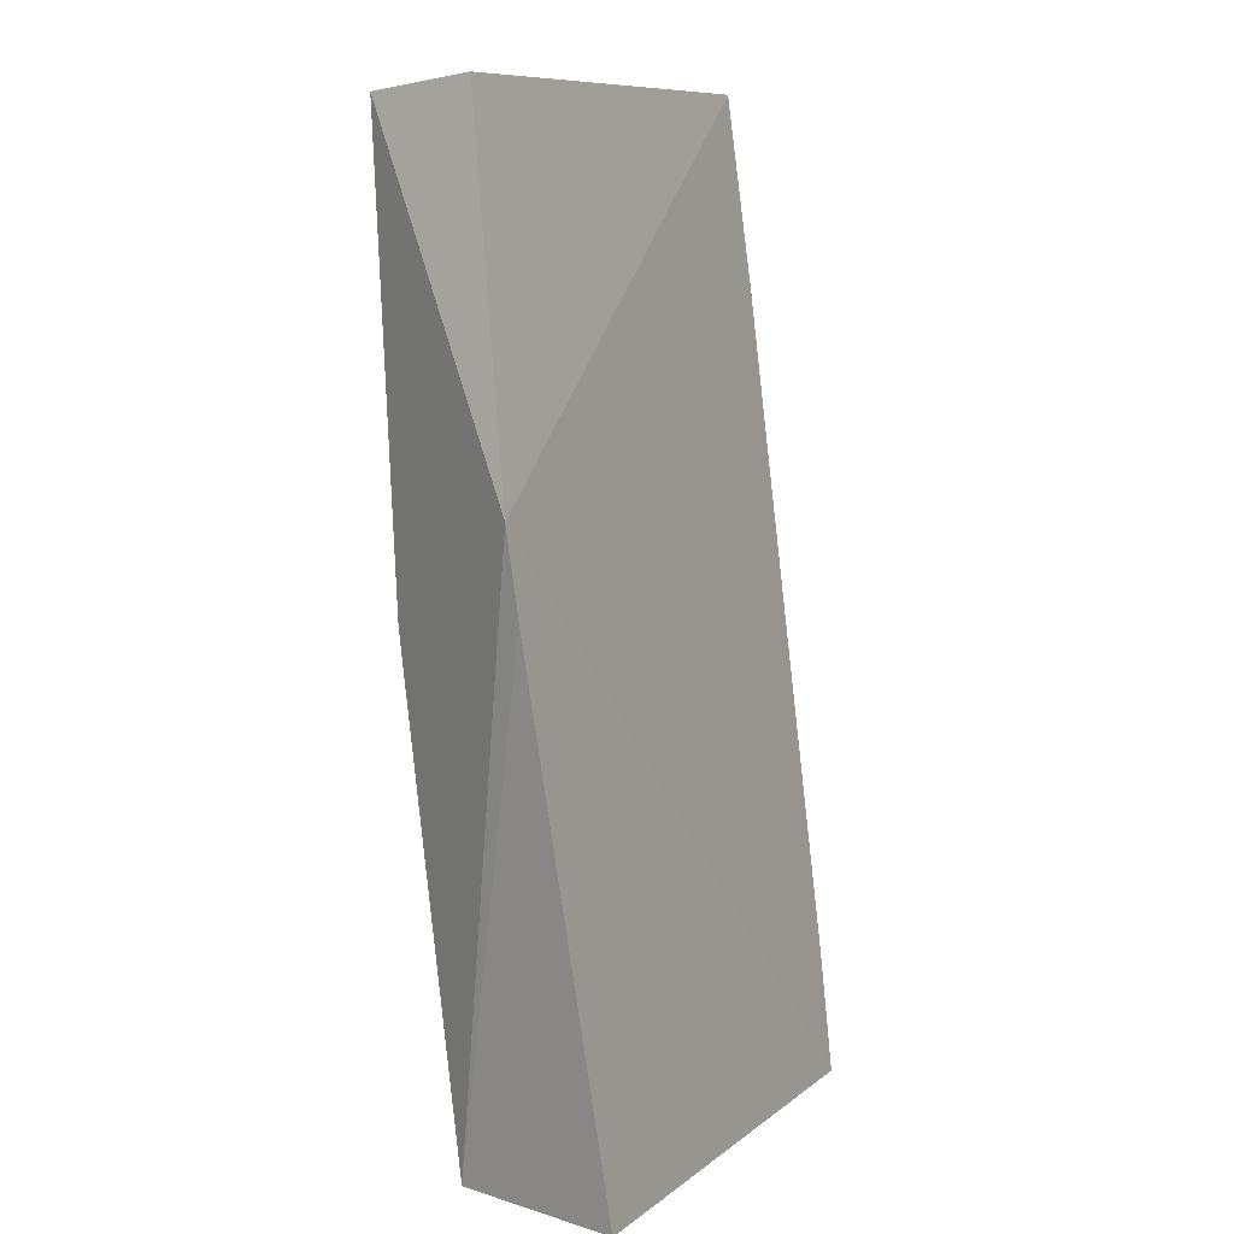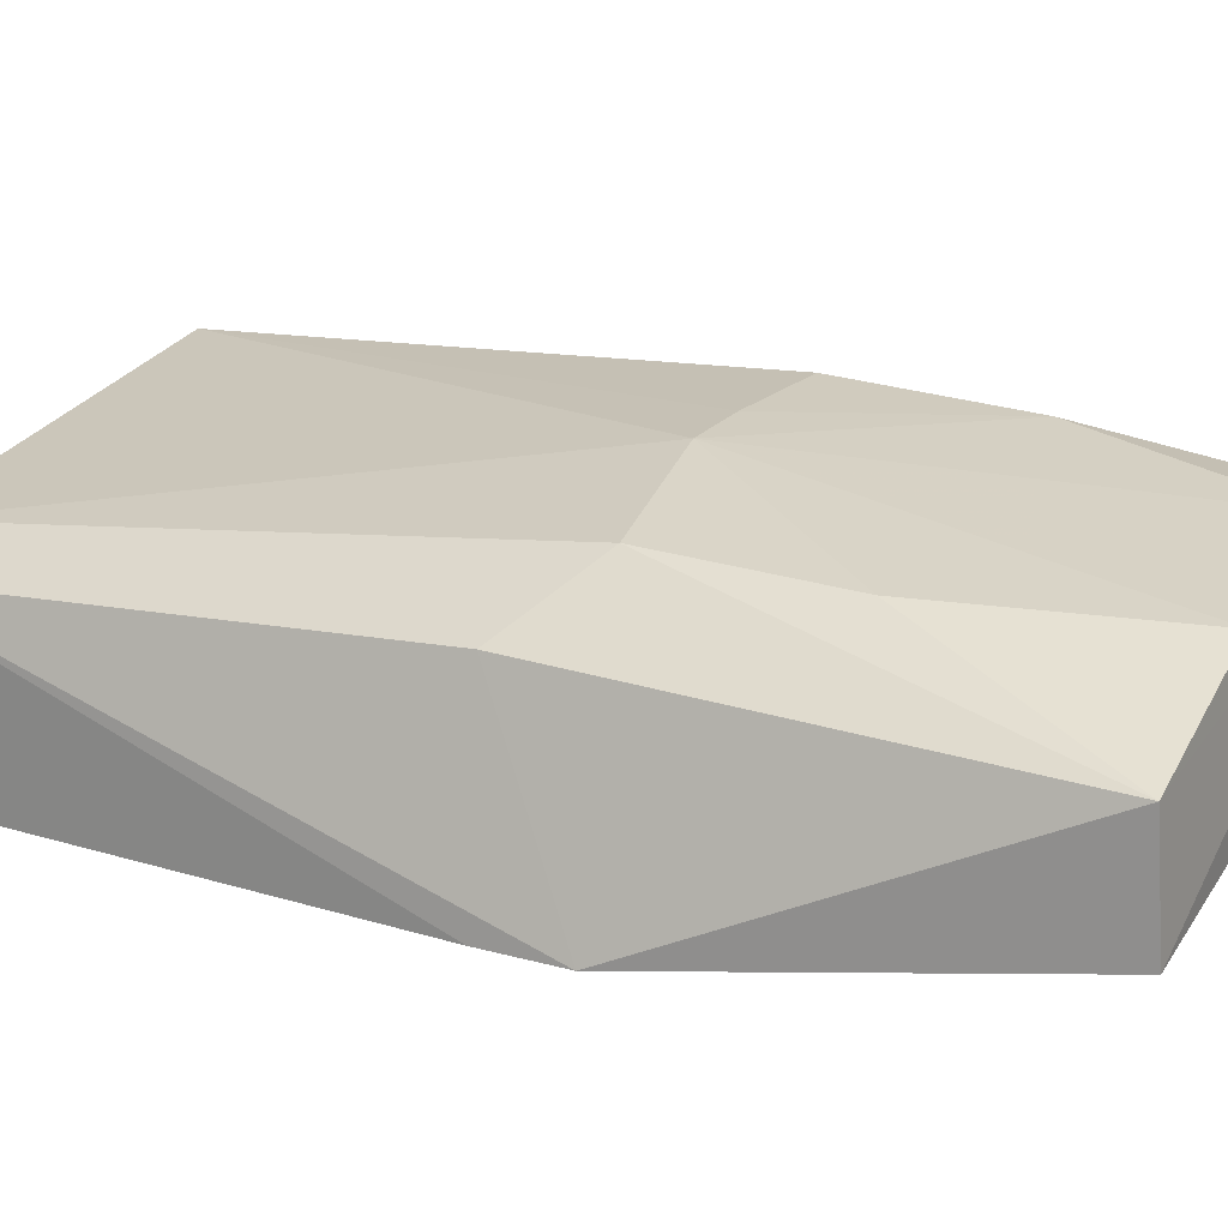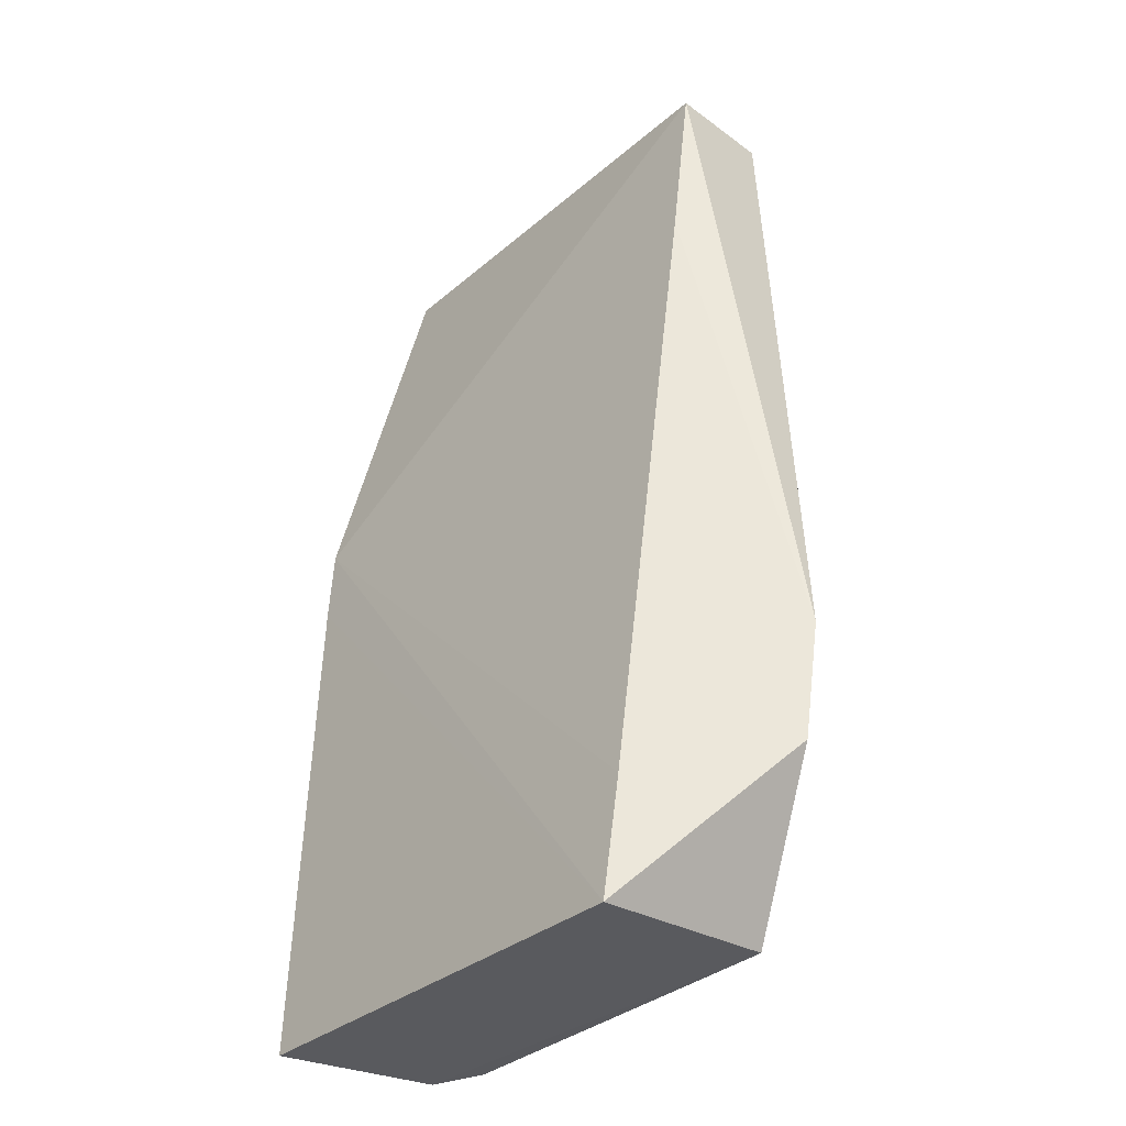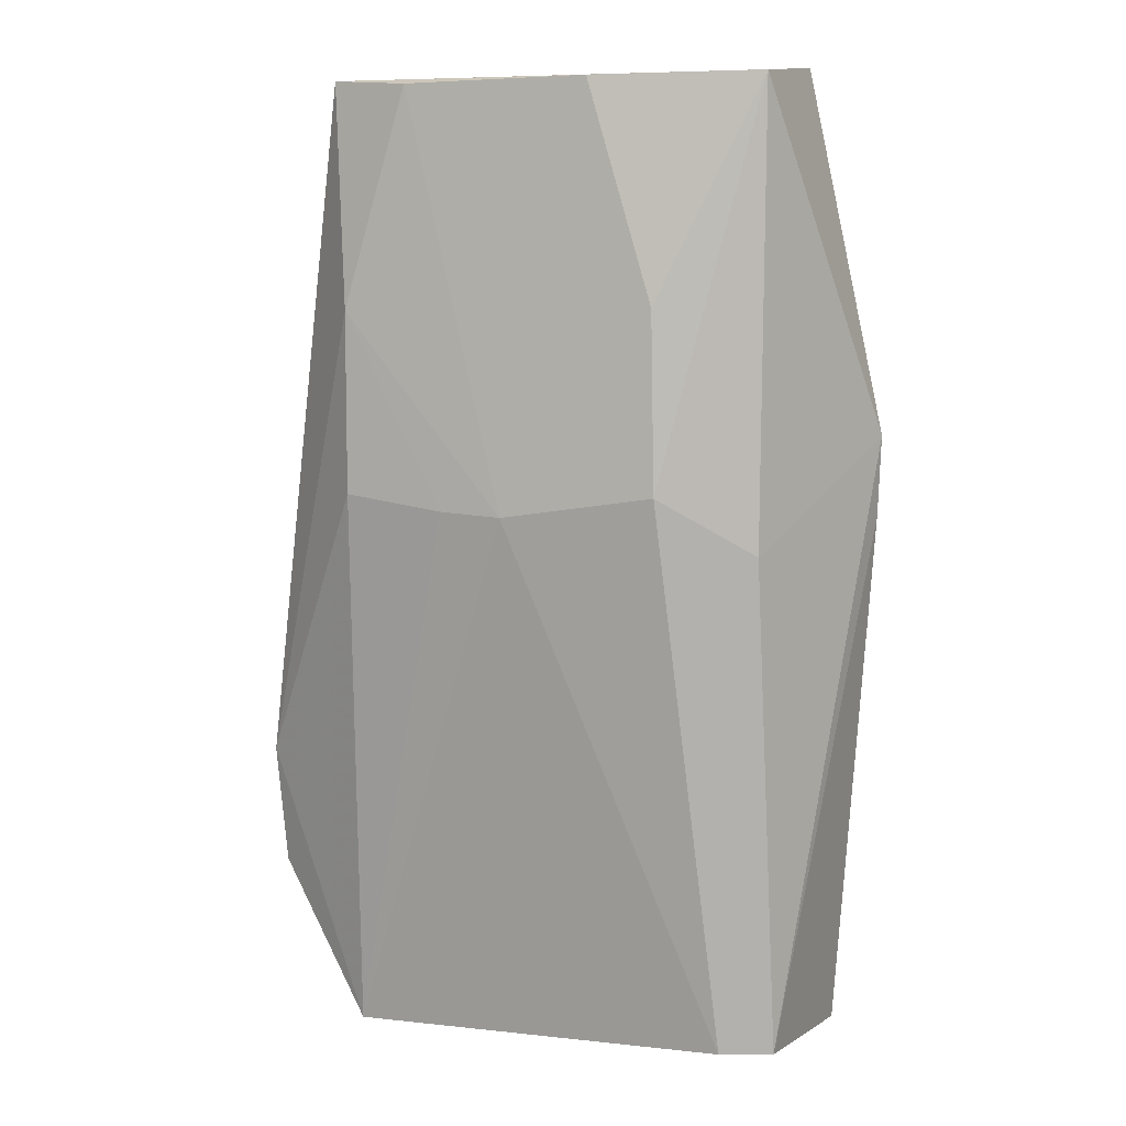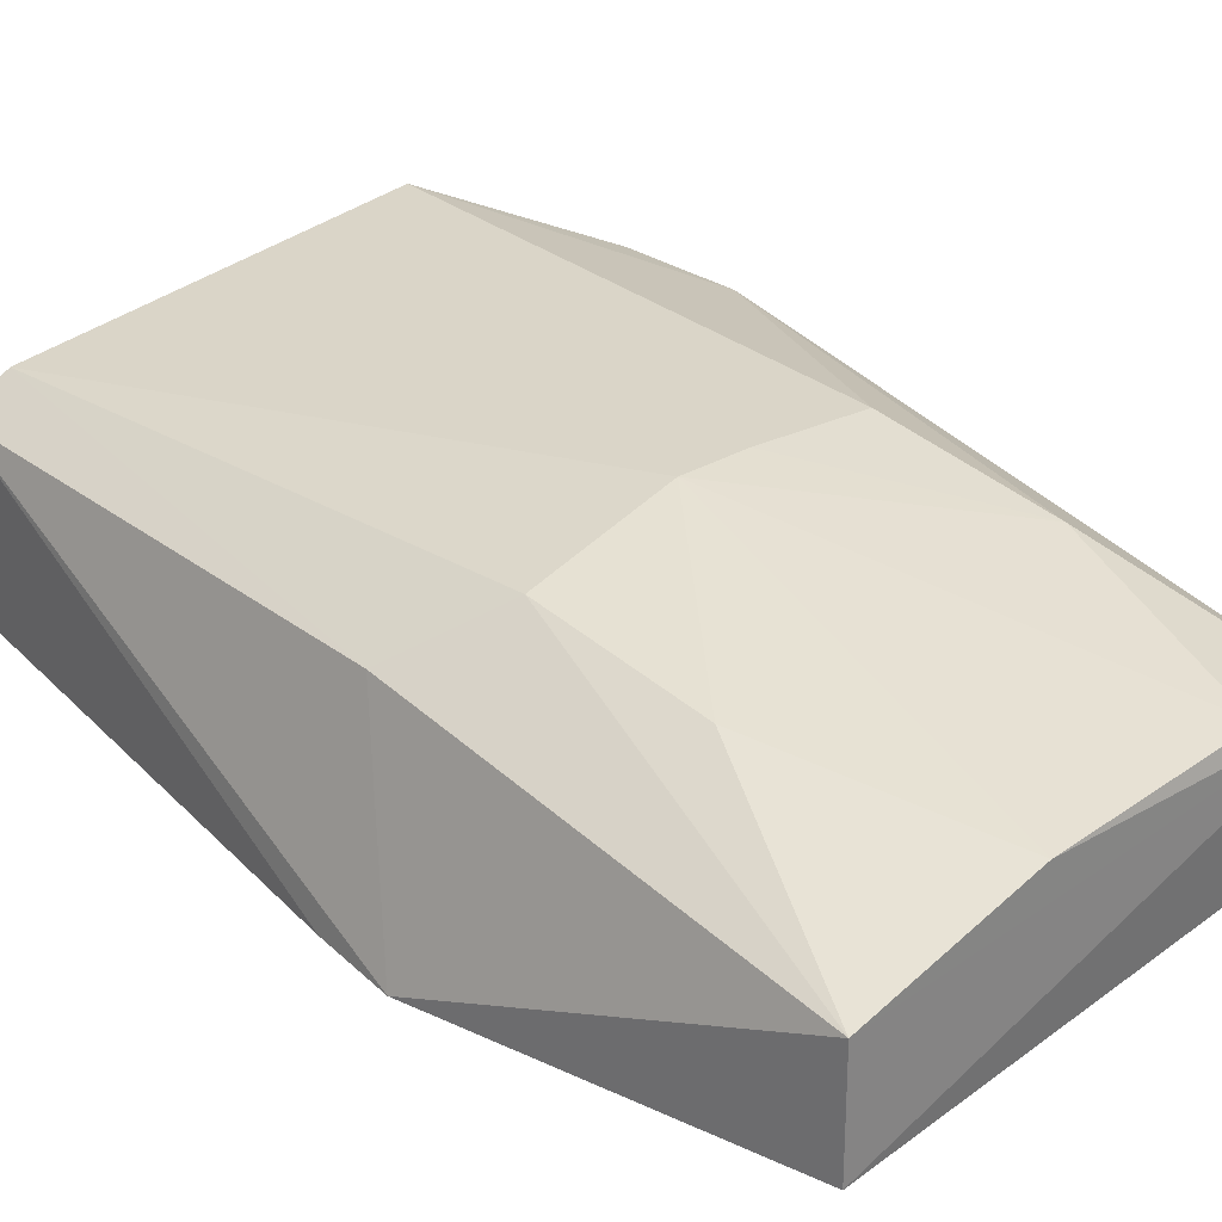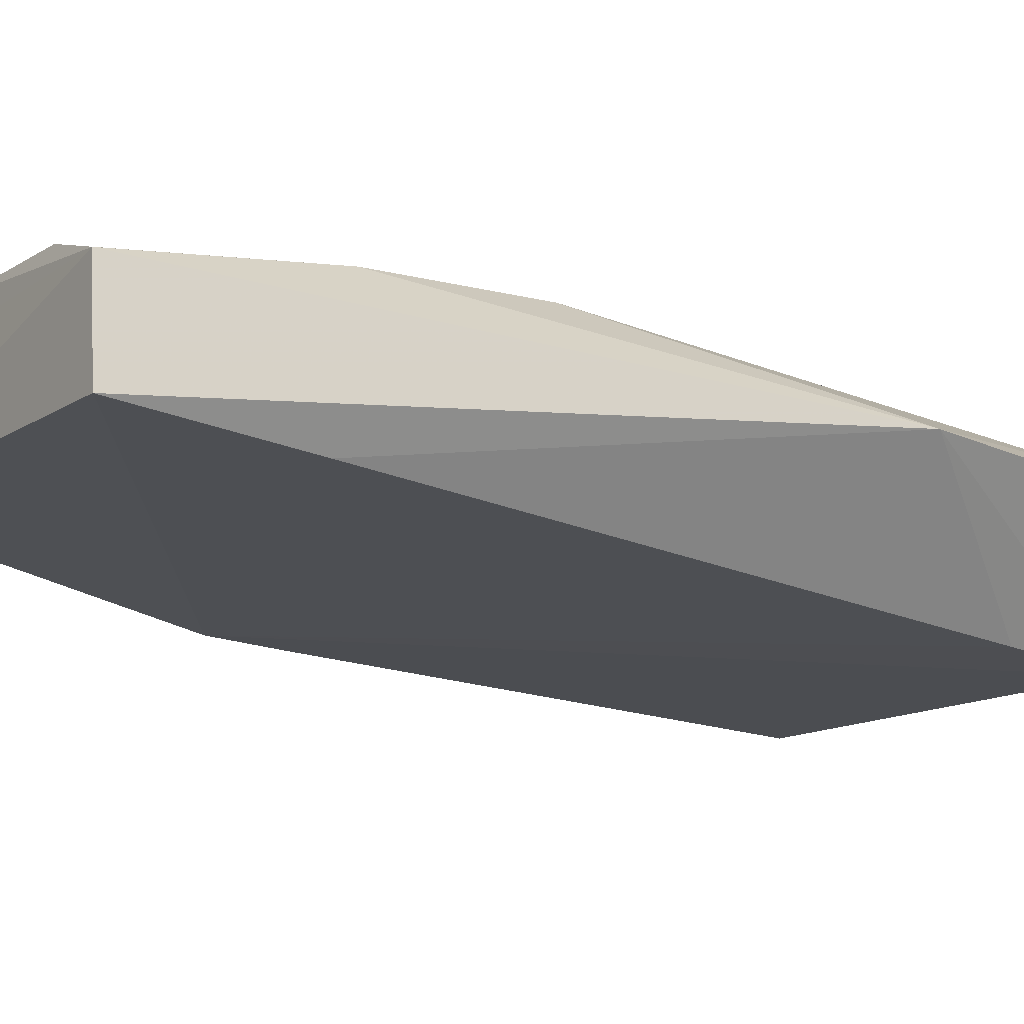
<metadata>
{"format":"obj","ext":"obj","renderer":"f3d","projection":"perspective","resolution":1024,"background":"white","views":[{"elev":10.0,"azim":-59.7,"up":"+Z"},{"elev":27.1,"azim":-63.1,"up":"+Y"},{"elev":-33.0,"azim":51.2,"up":"+Z"},{"elev":5.1,"azim":-159.1,"up":"+Z"},{"elev":38.4,"azim":-41.6,"up":"+Y"},{"elev":-10.8,"azim":56.9,"up":"+Y"}]}
</metadata>
<code>
v 0.07152 0.1691 0.3659
v 0.106 0.178 0.06986
v 0.06728 0.2084 0.3655
v -0.03317 0.218 0.3623
v -0.09786 0.1173 0.01138
v 0.05923 0.2175 0.2163
v -0.09847 0.1658 0.3677
v 0.1078 0.1836 0.1145
v 0.0713 0.1225 0.0107
v 0.03577 0.2175 0.3623
v -0.0734 0.1871 0.01362
v -0.09428 0.2054 0.3628
v -0.1202 0.1407 0.2373
v 0.05942 0.218 0.2827
v 0.06823 0.1896 0.01342
v 0.0727 0.1599 0.2976
v -0.05832 0.2185 0.2172
v -0.09158 0.1781 0.013
v -0.1181 0.1375 0.2075
v -0.002031 0.2215 0.2093
v 0.07242 0.1281 0.05541
v -0.05751 0.2192 0.2824
v -0.09083 0.2004 0.1963
v 0.02147 0.2201 0.2109
f 7 1 3
f 8 3 1
f 9 2 8
f 10 4 3
f 12 7 3
f 12 3 4
f 13 1 7
f 13 7 12
f 14 8 6
f 14 3 8
f 14 10 3
f 15 8 2
f 15 6 8
f 15 2 9
f 16 8 1
f 16 1 13
f 18 9 5
f 18 15 9
f 18 11 15
f 19 5 9
f 19 9 13
f 19 18 5
f 19 13 18
f 20 4 10
f 20 10 14
f 20 15 11
f 20 11 17
f 21 9 8
f 21 8 16
f 21 16 13
f 21 13 9
f 22 17 12
f 22 12 4
f 22 20 17
f 22 4 20
f 23 18 13
f 23 13 12
f 23 12 17
f 23 17 11
f 23 11 18
f 24 20 14
f 24 14 6
f 24 6 15
f 24 15 20

</code>
